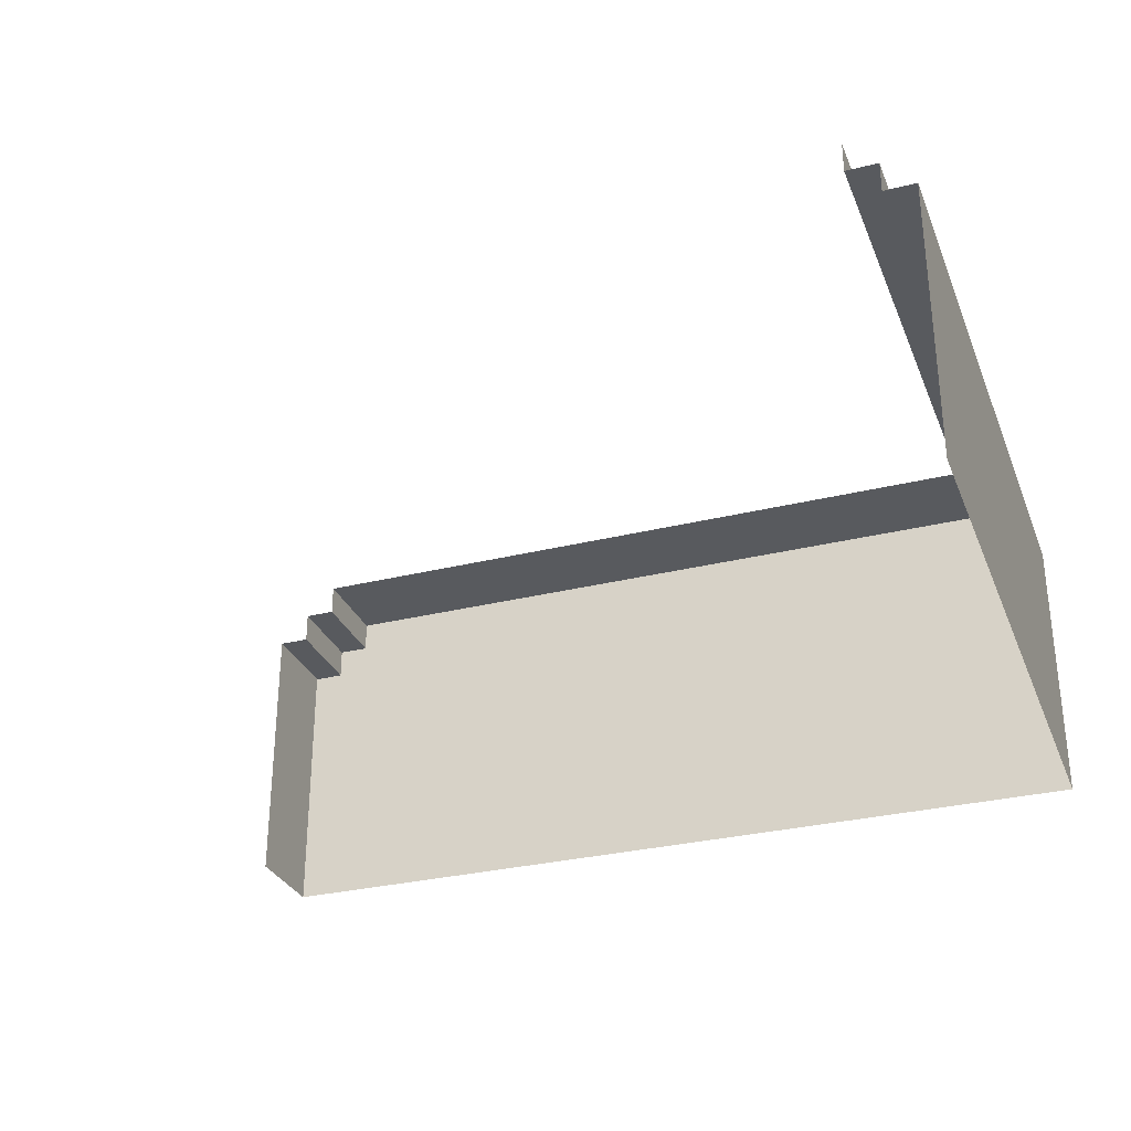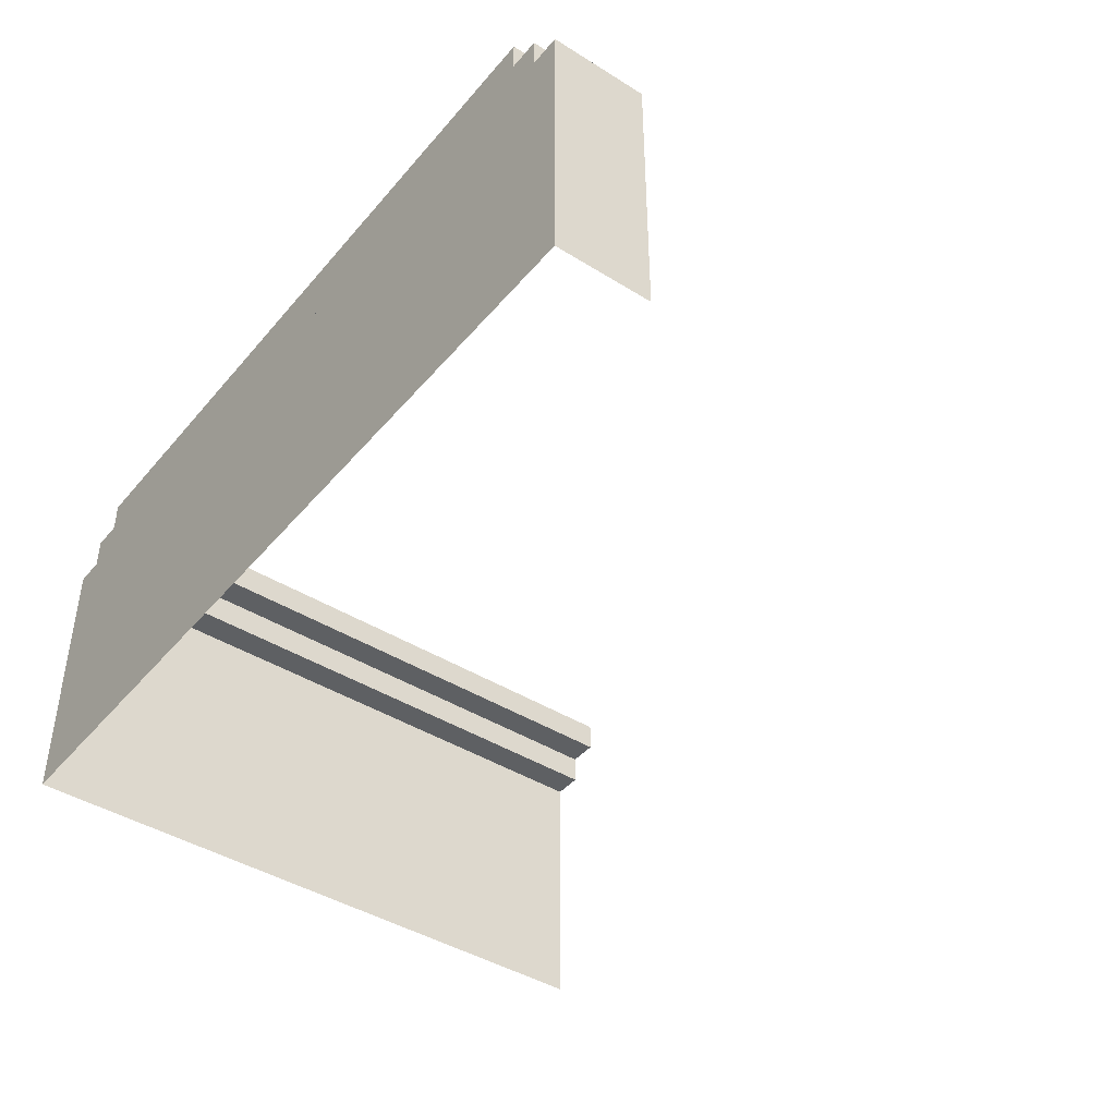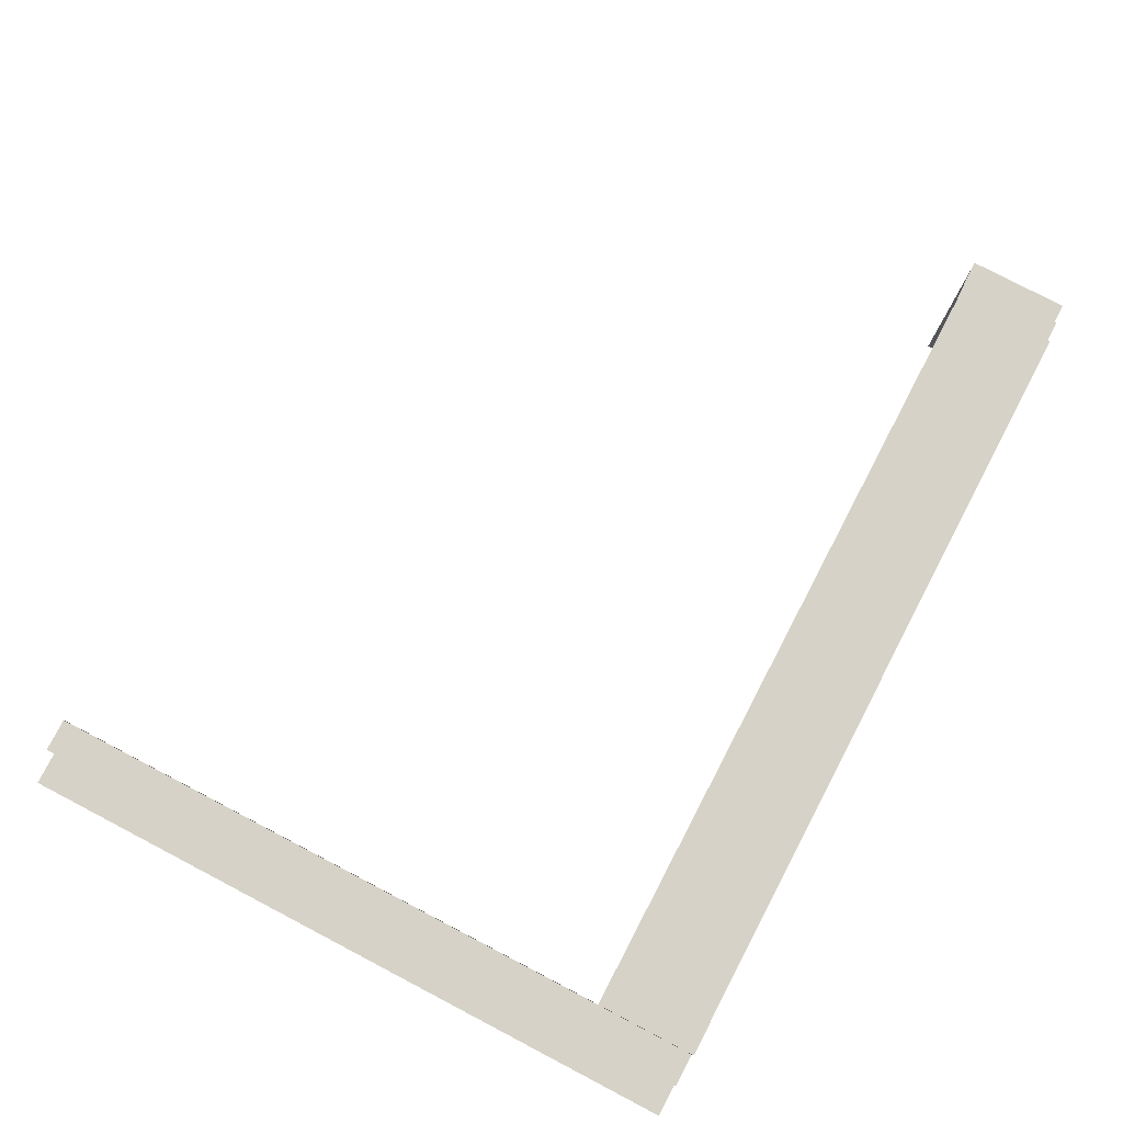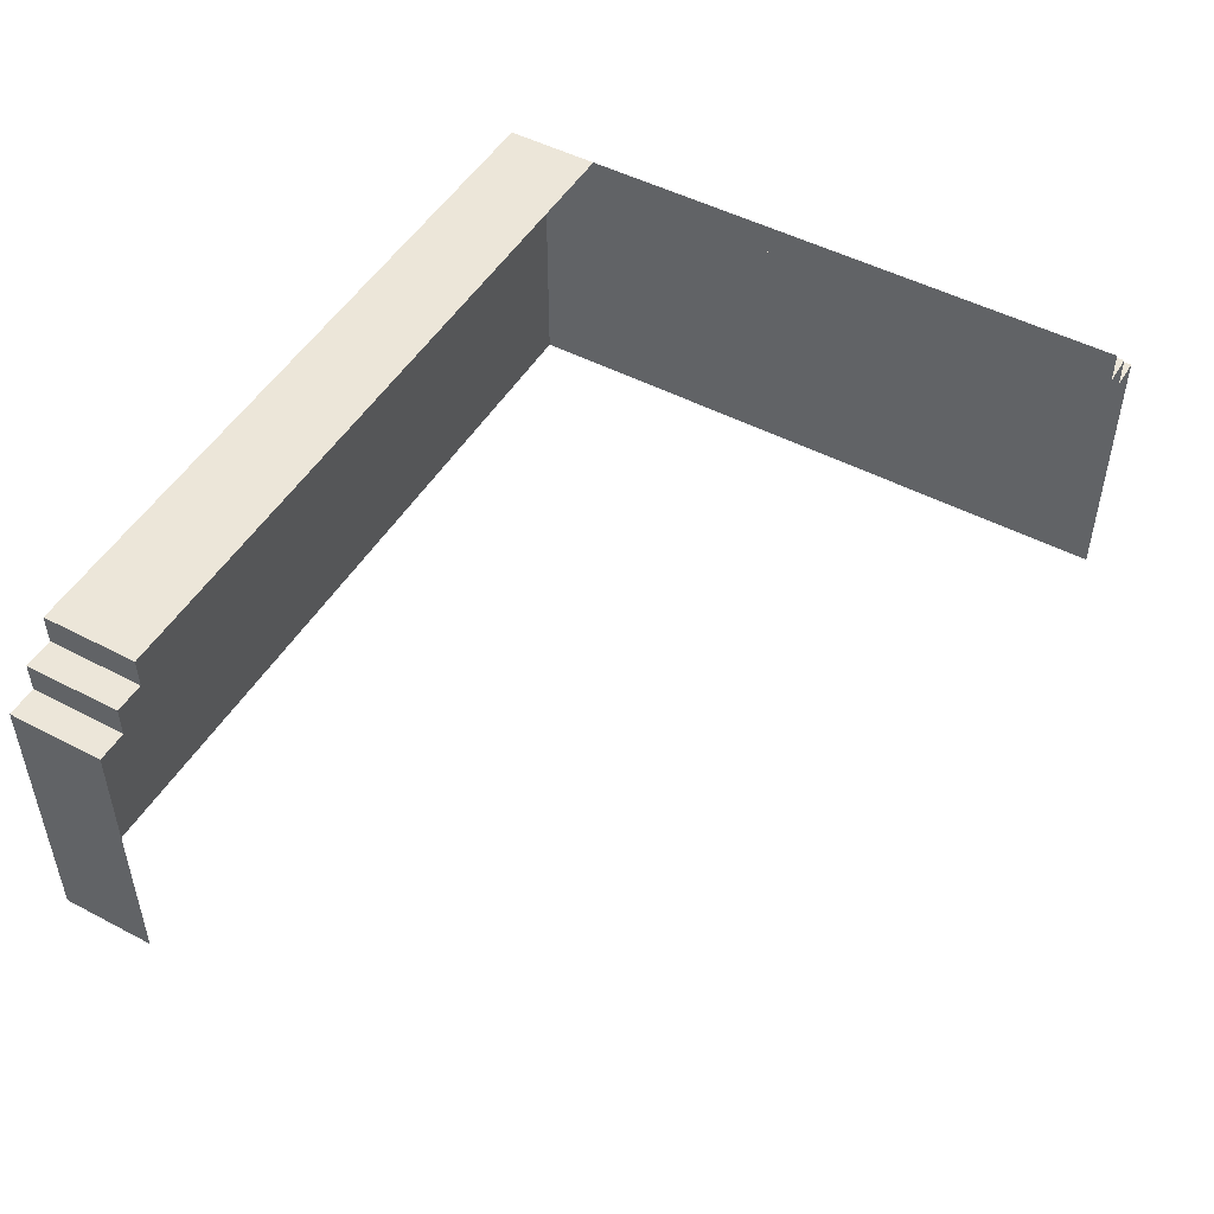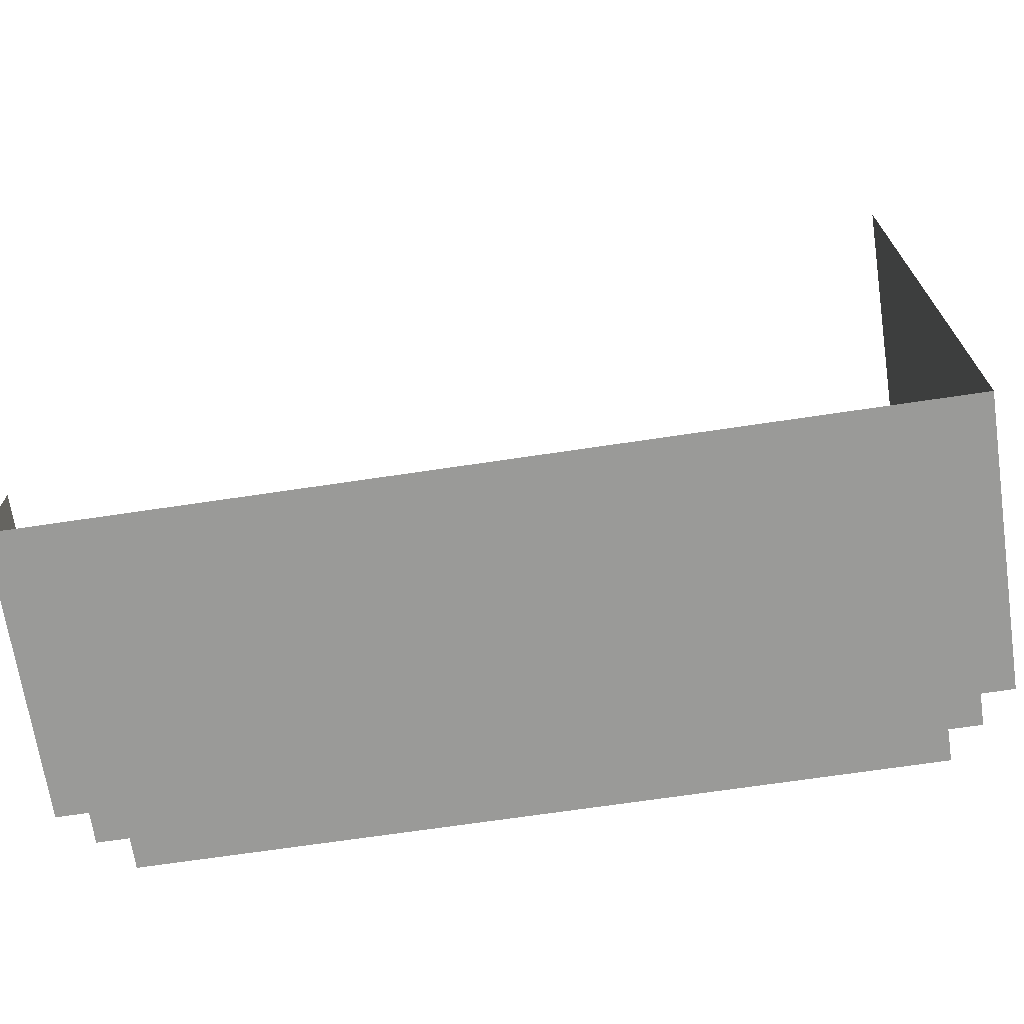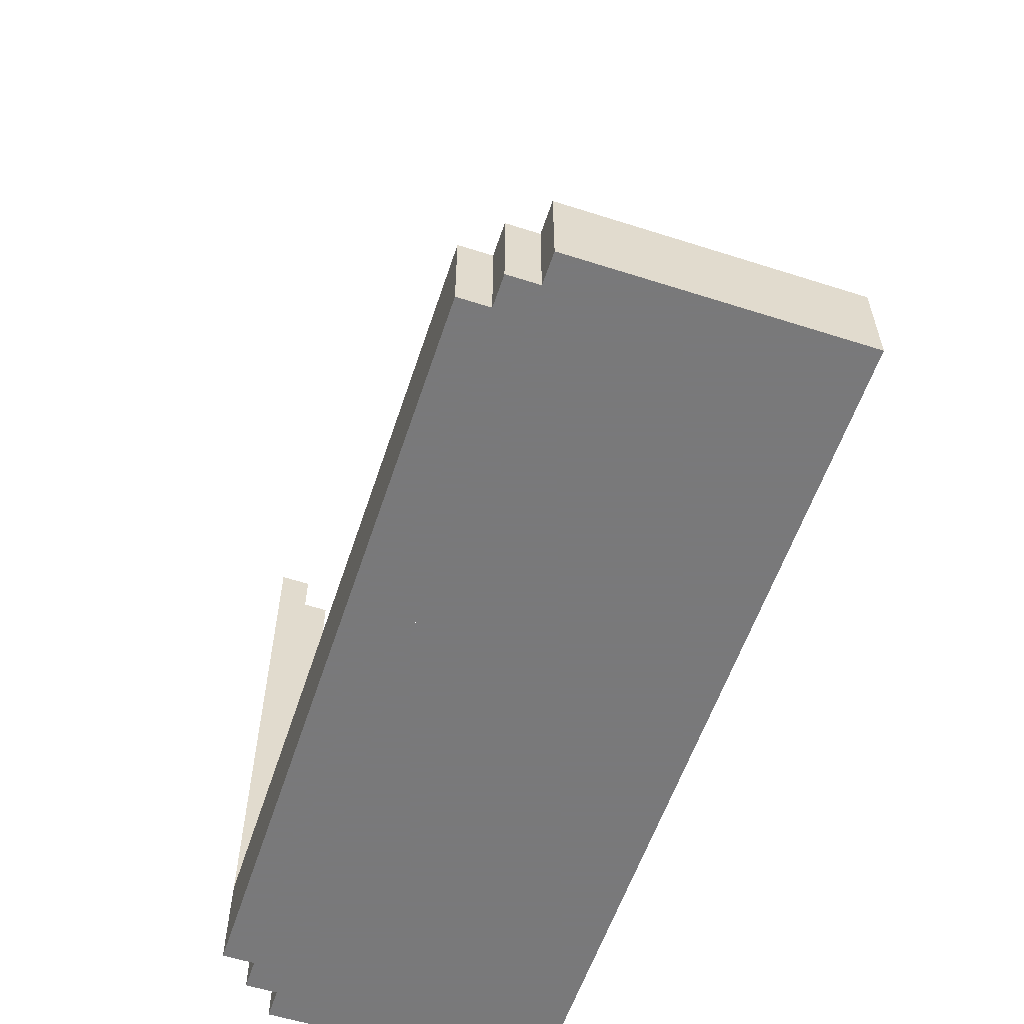
<metadata>
{"format":"obj","ext":"obj","renderer":"f3d","projection":"perspective","resolution":1024,"background":"white","views":[{"elev":-30.5,"azim":19.7,"up":"+Y"},{"elev":-42.6,"azim":-126.7,"up":"+Y"},{"elev":78.6,"azim":117.6,"up":"+Y"},{"elev":49.3,"azim":-59.9,"up":"+Y"},{"elev":-69.2,"azim":8.5,"up":"+Z"},{"elev":-57.8,"azim":-108.3,"up":"+Z"}]}
</metadata>
<code>
g base_space_3_glass
v 0.275 0.105 -0.2523
v 0.305 -0.165 -0.2523
v 0.305 0.105 -0.2523
v -0.535 0.105 -0.2523
v -0.535 -0.165 -0.2523
v 0.245 0.135 -0.2523
v 0.275 0.105 -0.2523
v 0.275 0.135 -0.2523
v -0.505 0.135 -0.2523
v -0.505 0.105 -0.2523
v 0.245 0.135 -0.2523
v 0.245 0.165 -0.2523
v -0.475 0.165 -0.2523
v -0.475 0.135 -0.2523
v -0.535 -0.1256 -0.16
v -0.535 -0.165 -0.2523
v -0.535 0.105 -0.2523
v -0.535 0.105 -0.16
v -0.535 -0.165 -0.16
v -0.505 0.1094 -0.16
v -0.505 0.105 -0.2523
v -0.505 0.135 -0.2523
v -0.505 0.135 -0.16
v -0.505 0.105 -0.16
v -0.475 0.1394 -0.16
v -0.475 0.135 -0.2523
v -0.475 0.165 -0.2523
v -0.475 0.165 -0.16
v -0.475 0.135 -0.16
v 0.305 -0.08917 0.2024
v 0.305 -0.165 0.38
v 0.305 0.105 0.38
v 0.305 0.105 0.2024
v 0.305 -0.165 0.2024
v 0.305 0.105 -0.16
v 0.305 0.06557 -0.16
v 0.305 -0.165 -0.16
v 0.305 0.105 -0.2523
v 0.305 -0.165 -0.2523
v 0.245 0.1434 0.2024
v 0.245 0.135 0.38
v 0.245 0.165 0.38
v 0.245 0.165 0.2024
v 0.245 0.135 0.2024
v 0.245 0.165 -0.16
v 0.245 0.1606 -0.16
v 0.245 0.135 -0.16
v 0.245 0.165 -0.2523
v 0.245 0.135 -0.2523
v 0.275 0.1134 0.2024
v 0.275 0.105 0.38
v 0.275 0.135 0.38
v 0.275 0.135 0.2024
v 0.275 0.105 0.2024
v 0.275 0.135 -0.16
v 0.275 0.1306 -0.16
v 0.275 0.105 -0.16
v 0.275 0.135 -0.2523
v 0.275 0.105 -0.2523
v -0.475 0.165 -0.2523
v 0.245 0.165 -0.2523
v 0.1399 0.165 -0.16
v -0.475 0.165 -0.16
v 0.245 0.165 -0.16
v -0.535 0.105 -0.2523
v -0.505 0.105 -0.2523
v -0.5094 0.105 -0.16
v -0.535 0.105 -0.16
v -0.505 0.105 -0.16
v -0.505 0.135 -0.2523
v -0.475 0.135 -0.2523
v -0.4794 0.135 -0.16
v -0.505 0.135 -0.16
v -0.475 0.135 -0.16
v 0.245 0.135 -0.2523
v 0.275 0.135 -0.2523
v 0.2706 0.135 -0.16
v 0.245 0.135 -0.16
v 0.245 0.135 0.2024
v 0.2534 0.135 0.2024
v 0.245 0.135 0.38
v 0.275 0.135 0.2024
v 0.275 0.135 0.38
v 0.275 0.135 -0.16
v 0.275 0.105 -0.2523
v 0.305 0.105 -0.2523
v 0.3006 0.105 -0.16
v 0.275 0.105 -0.16
v 0.275 0.105 0.2024
v 0.2834 0.105 0.2024
v 0.275 0.105 0.38
v 0.305 0.105 0.2024
v 0.305 0.105 0.38
v 0.305 0.105 -0.16
g base_space_3_glass_0
f -92 -93 -94
f -91 -94 -93
f -93 -90 -91
f -87 -88 -89
f -86 -89 -88
f -88 -85 -86
f -82 -83 -84
f -81 -82 -84
f -78 -79 -80
f -77 -78 -80
f -76 -80 -79
f -73 -74 -75
f -72 -73 -75
f -71 -75 -74
f -68 -69 -70
f -67 -68 -70
f -66 -70 -69
f -63 -64 -65
f -62 -63 -65
f -61 -65 -64
f -60 -62 -65
f -59 -60 -65
f -65 -61 -58
f -59 -65 -58
f -57 -60 -59
f -59 -58 -56
f -57 -59 -56
f -53 -54 -55
f -52 -53 -55
f -51 -55 -54
f -50 -52 -55
f -49 -50 -55
f -55 -51 -48
f -49 -55 -48
f -47 -50 -49
f -49 -48 -46
f -47 -49 -46
f -43 -44 -45
f -42 -43 -45
f -41 -45 -44
f -40 -42 -45
f -39 -40 -45
f -45 -41 -38
f -39 -45 -38
f -37 -40 -39
f -39 -38 -36
f -37 -39 -36
f -33 -34 -35
f -32 -33 -35
f -34 -33 -31
f -28 -29 -30
f -27 -28 -30
f -29 -28 -26
f -23 -24 -25
f -22 -23 -25
f -24 -23 -21
f -18 -19 -20
f -17 -18 -20
f -18 -17 -16
f -15 -18 -16
f -14 -15 -16
f -13 -15 -14
f -12 -13 -14
f -15 -13 -11
f -18 -15 -11
f -19 -18 -11
f -8 -9 -10
f -7 -8 -10
f -8 -7 -6
f -5 -8 -6
f -4 -5 -6
f -3 -5 -4
f -2 -3 -4
f -5 -3 -1
f -8 -5 -1
f -9 -8 -1

</code>
